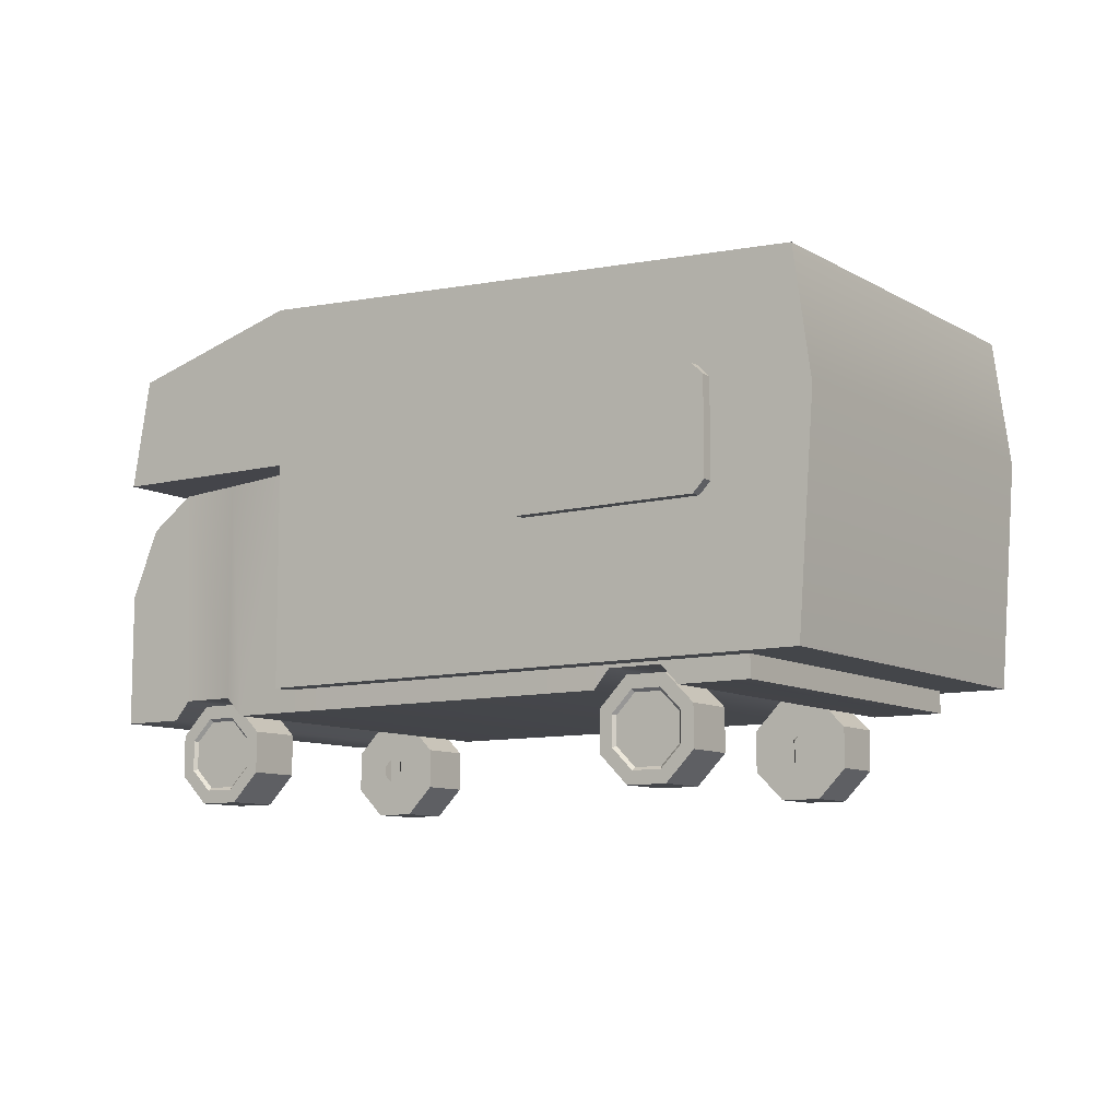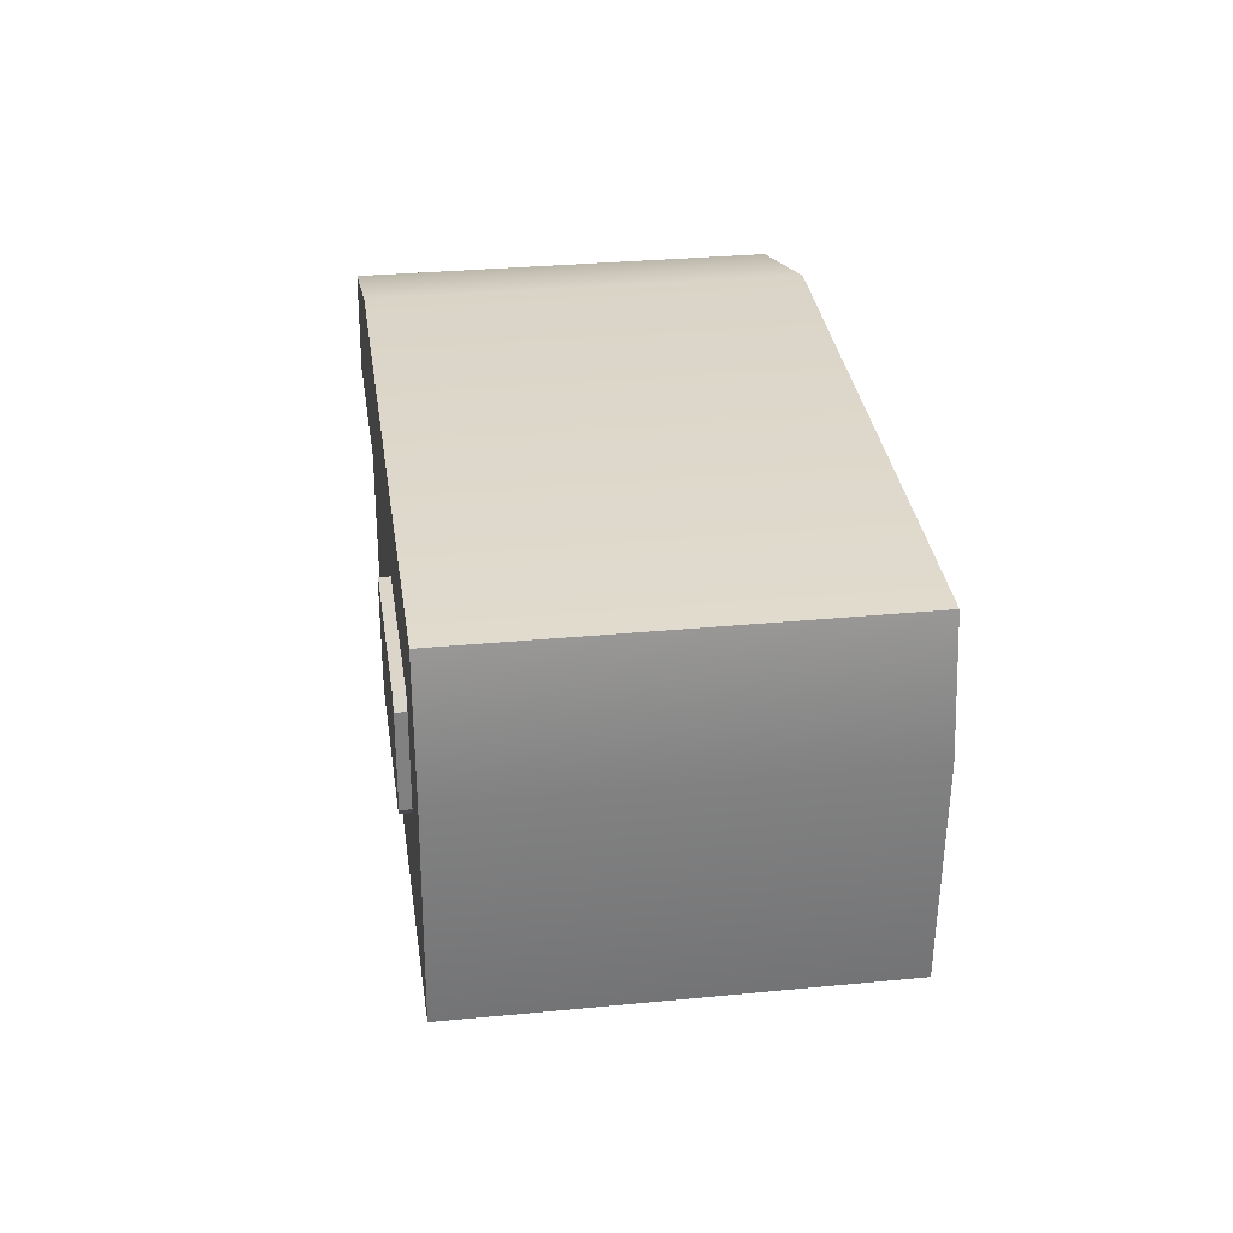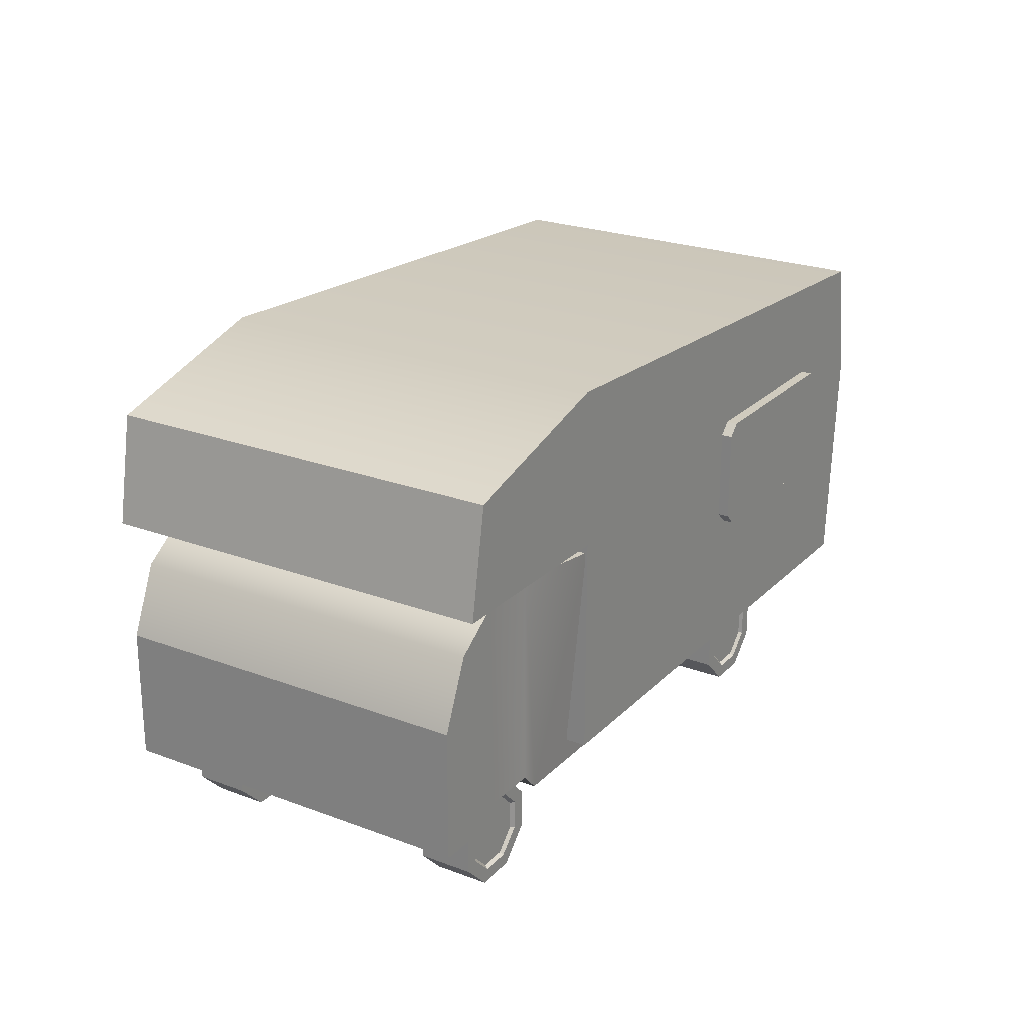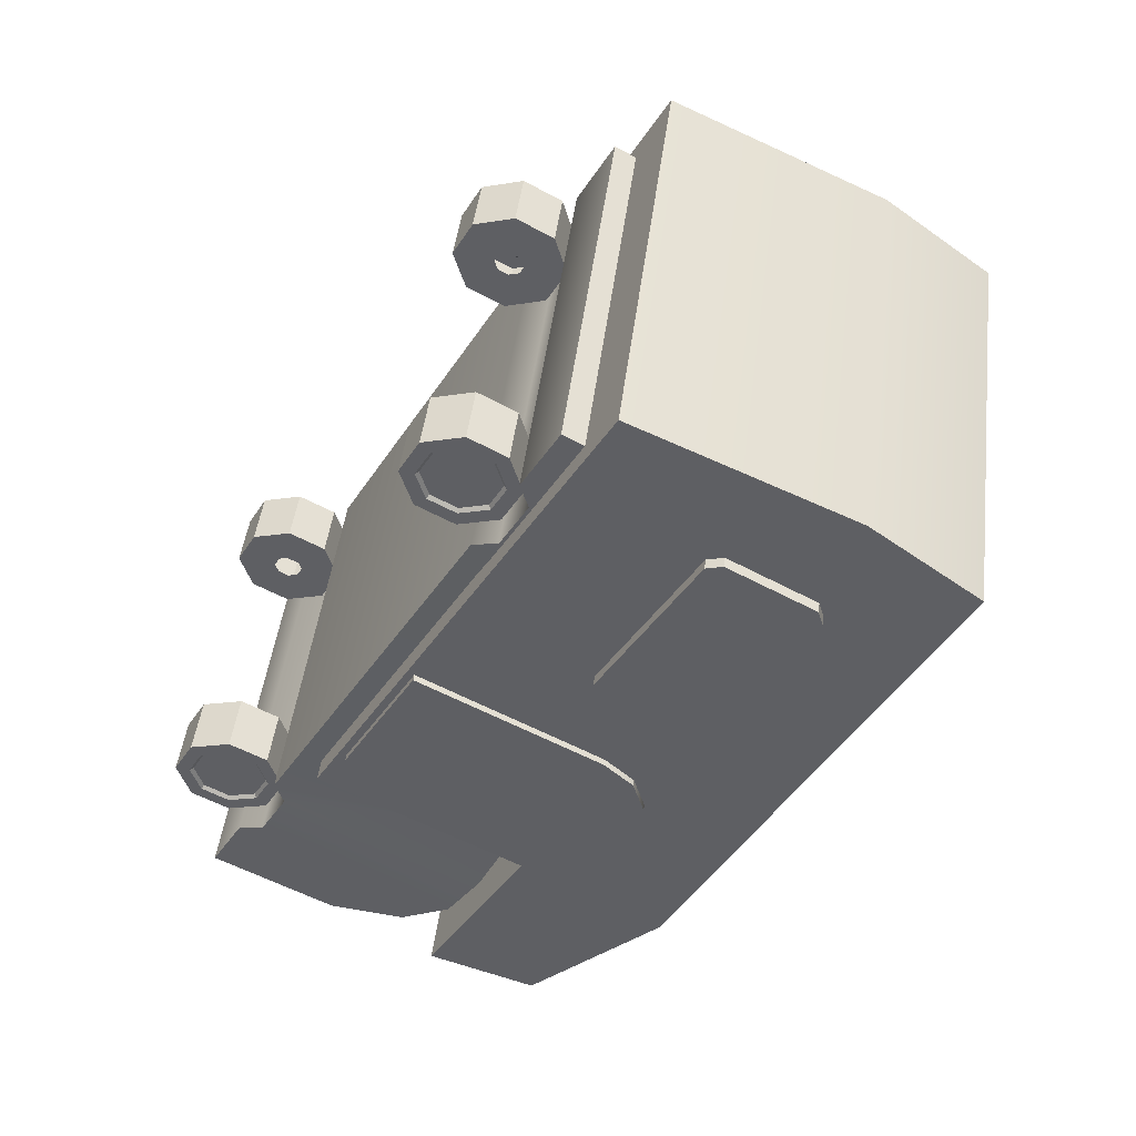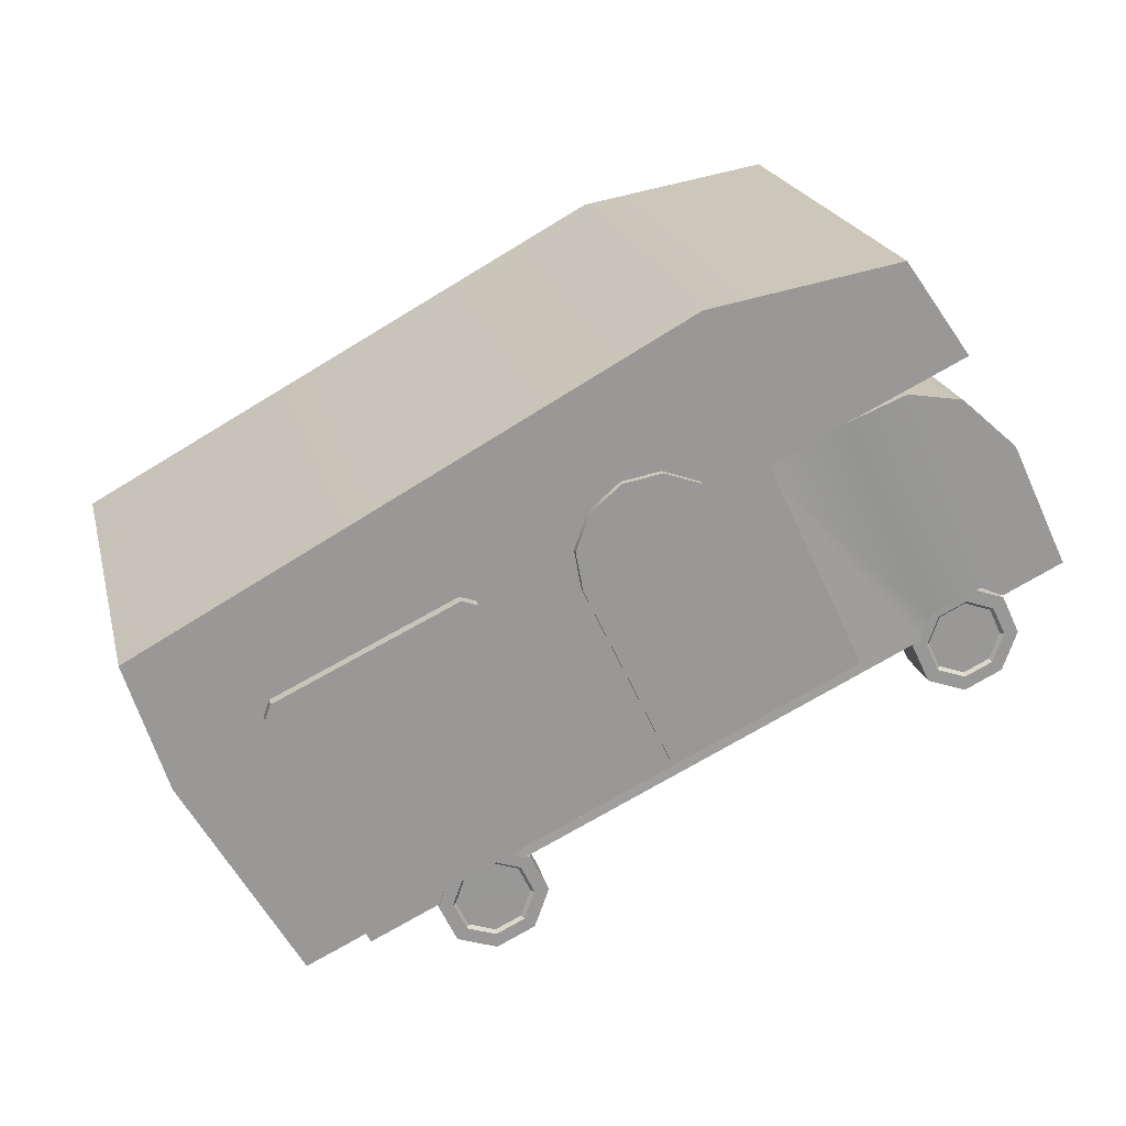
<metadata>
{"format":"obj","ext":"obj","renderer":"f3d","projection":"perspective","resolution":1024,"background":"white","views":[{"elev":-9.4,"azim":49.7,"up":"+Y"},{"elev":30.1,"azim":96.9,"up":"+Y"},{"elev":23.6,"azim":-42.7,"up":"+Y"},{"elev":-55.4,"azim":60.3,"up":"+Z"},{"elev":-62.1,"azim":-155.4,"up":"+Z"}]}
</metadata>
<code>
g default
v 0.05369 0.01782 -0.05011
v -0.03938 0.01782 -0.02517
v 0.05348 0.07575 -0.05006
v -0.03999 0.08119 -0.02501
v 0.07131 0.07575 0.01648
v -0.02216 0.08119 0.04153
v 0.07152 0.01782 0.01643
v -0.02155 0.01782 0.04136
v 0.05631 0.05471 -0.05081
v -0.03938 0.05471 -0.02517
v -0.02155 0.05471 0.04136
v 0.07414 0.05471 0.01572
v -0.07197 0.05492 -0.01644
v -0.05414 0.05492 0.0501
v -0.05109 0.07294 0.04928
v -0.06892 0.07294 -0.01726
v 0.05752 0.05806 0.01835
v 0.05566 0.05998 0.01885
v 0.05845 0.05806 0.0218
v 0.05659 0.05998 0.0223
v 0.02553 0.05998 0.02692
v 0.02368 0.05806 0.02742
v 0.0246 0.05806 0.03087
v 0.02646 0.05998 0.03037
v 0.05566 0.04075 0.01885
v 0.05752 0.04267 0.01835
v 0.05845 0.04267 0.0218
v 0.05659 0.04075 0.0223
v 0.02368 0.04267 0.02742
v 0.02553 0.04075 0.02692
v 0.02646 0.04075 0.03037
v 0.0246 0.04267 0.03087
v 0.03135 0.01171 0.01133
v 0.03596 0.0165 0.01009
v 0.0425 0.01651 0.008337
v 0.04713 0.01174 0.007097
v 0.04714 0.004967 0.007095
v 0.04252 0.000176 0.008331
v 0.03599 0.000168 0.01008
v 0.03136 0.004947 0.01132
v 0.03367 0.01171 0.01997
v 0.03828 0.0165 0.01874
v 0.04482 0.01651 0.01699
v 0.04945 0.01174 0.01574
v 0.04946 0.004967 0.01574
v 0.04484 0.000176 0.01698
v 0.0383 0.000168 0.01873
v 0.03367 0.004947 0.01997
v 0.03711 0.009251 0.009781
v 0.03836 0.01054 0.009447
v 0.04012 0.01055 0.008974
v 0.04137 0.009256 0.00864
v 0.04137 0.007431 0.00864
v 0.04013 0.006139 0.008974
v 0.03836 0.006137 0.009445
v 0.03712 0.007425 0.009781
v 0.03914 0.01436 0.01851
v 0.04396 0.01437 0.01722
v 0.04738 0.01084 0.0163
v 0.04738 0.005853 0.0163
v 0.04398 0.00232 0.01721
v 0.03916 0.002314 0.0185
v 0.03575 0.005838 0.01942
v 0.03574 0.01083 0.01942
v 0.03607 0.01063 0.01876
v 0.0392 0.01387 0.01792
v 0.04142 0.008341 0.01733
v 0.04363 0.01388 0.01674
v 0.04676 0.01064 0.0159
v 0.04677 0.006054 0.0159
v 0.04364 0.002807 0.01673
v 0.03921 0.002802 0.01792
v 0.03608 0.006041 0.01876
v -0.06045 0.01171 -0.003342
v -0.05583 0.0165 -0.00458
v -0.04929 0.01651 -0.00633
v -0.04467 0.01174 -0.00757
v -0.04466 0.004967 -0.007572
v -0.04927 0.000176 -0.006336
v -0.05581 0.000168 -0.004585
v -0.06044 0.004947 -0.003344
v -0.06277 0.01171 -0.012
v -0.05815 0.0165 -0.01324
v -0.05162 0.01651 -0.01499
v -0.04699 0.01174 -0.01623
v -0.04698 0.004967 -0.01623
v -0.05159 0.000176 -0.01499
v -0.05813 0.000168 -0.01324
v -0.06276 0.004947 -0.012
v -0.05468 0.009251 -0.004887
v -0.05344 0.01054 -0.00522
v -0.05167 0.01055 -0.005693
v -0.05043 0.009256 -0.006027
v -0.05042 0.007431 -0.006027
v -0.05167 0.006139 -0.005695
v -0.05343 0.006137 -0.005222
v -0.05468 0.007425 -0.004889
v -0.05729 0.01436 -0.01347
v -0.05247 0.01437 -0.01476
v -0.04906 0.01084 -0.01568
v -0.04905 0.005853 -0.01568
v -0.05246 0.00232 -0.01476
v -0.05728 0.002314 -0.01347
v -0.06069 0.005838 -0.01256
v -0.06069 0.01083 -0.01256
v -0.06008 0.01063 -0.01215
v -0.05695 0.01387 -0.01299
v -0.05473 0.008341 -0.01359
v -0.05252 0.01388 -0.01418
v -0.04938 0.01064 -0.01502
v -0.04938 0.006054 -0.01502
v -0.05251 0.002807 -0.01418
v -0.05694 0.002802 -0.01299
v -0.06008 0.006041 -0.01216
v -0.07332 0.01416 -0.01264
v -0.07332 0.03614 -0.01264
v -0.05721 0.03614 0.04748
v -0.05721 0.01416 0.04748
v -0.0516 0.01728 -0.01846
v -0.03549 0.01728 0.04166
v -0.03549 0.05323 0.04166
v -0.0516 0.05323 -0.01846
v -0.06029 0.01728 -0.01613
v -0.06151 0.05259 -0.0158
v -0.0454 0.05259 0.04432
v -0.04418 0.01728 0.04399
v -0.04871 0.01416 -0.01924
v -0.0326 0.01416 0.04089
v -0.02089 0.05323 0.04089
v -0.037 0.05323 -0.01924
v -0.0629 0.01416 -0.01543
v -0.0687 0.04737 -0.01388
v -0.05259 0.04737 0.04624
v -0.04679 0.01416 0.04469
v 0.04508 0.01416 -0.04437
v 0.04508 0.05323 -0.04437
v 0.06119 0.05323 0.01576
v 0.06119 0.01416 0.01576
v 0.0306 0.01728 -0.04049
v 0.04671 0.01728 0.01964
v 0.04671 0.05323 0.01964
v 0.0306 0.05323 -0.04049
v 0.02191 0.01728 -0.03816
v 0.02191 0.05323 -0.03816
v 0.03802 0.05323 0.02196
v 0.03802 0.01728 0.02196
v 0.0335 0.01416 -0.04126
v 0.04961 0.01416 0.01886
v 0.04961 0.05323 0.01886
v 0.0335 0.05323 -0.04126
v 0.01931 0.01416 -0.03746
v 0.01931 0.05323 -0.03746
v 0.03542 0.05323 0.02266
v 0.03542 0.01416 0.02266
v 0.02153 0.01171 -0.02531
v 0.02615 0.0165 -0.02655
v 0.03269 0.01651 -0.0283
v 0.03731 0.01174 -0.02954
v 0.03732 0.004967 -0.02954
v 0.0327 0.000176 -0.0283
v 0.02617 0.000168 -0.02655
v 0.02154 0.004947 -0.02531
v 0.01921 0.01171 -0.03397
v 0.02383 0.0165 -0.0352
v 0.03037 0.01651 -0.03696
v 0.03499 0.01174 -0.0382
v 0.035 0.004967 -0.0382
v 0.03038 0.000176 -0.03696
v 0.02385 0.000168 -0.03521
v 0.01922 0.004947 -0.03397
v 0.0273 0.009251 -0.02685
v 0.02854 0.01054 -0.02719
v 0.03031 0.01055 -0.02766
v 0.03155 0.009256 -0.02799
v 0.03156 0.007431 -0.02799
v 0.03031 0.006139 -0.02766
v 0.02855 0.006137 -0.02719
v 0.0273 0.007425 -0.02685
v 0.02469 0.01436 -0.03544
v 0.02951 0.01437 -0.03673
v 0.03292 0.01084 -0.03764
v 0.03293 0.005853 -0.03764
v 0.02952 0.00232 -0.03673
v 0.0247 0.002314 -0.03544
v 0.02129 0.005838 -0.03453
v 0.02129 0.01083 -0.03452
v 0.0219 0.01063 -0.03412
v 0.02503 0.01387 -0.03496
v 0.02725 0.008341 -0.03555
v 0.02946 0.01388 -0.03615
v 0.03259 0.01064 -0.03698
v 0.0326 0.006054 -0.03699
v 0.02947 0.002807 -0.03615
v 0.02504 0.002802 -0.03496
v 0.0219 0.006041 -0.03412
v -0.05063 0.01171 0.03329
v -0.04602 0.0165 0.03206
v -0.03948 0.01651 0.0303
v -0.03485 0.01174 0.02906
v -0.03484 0.004967 0.02906
v -0.03946 0.000176 0.0303
v -0.046 0.000168 0.03205
v -0.05062 0.004947 0.03329
v -0.04831 0.01171 0.04194
v -0.0437 0.0165 0.0407
v -0.03716 0.01651 0.03895
v -0.03253 0.01174 0.03771
v -0.03252 0.004967 0.03771
v -0.03714 0.000176 0.03895
v -0.04368 0.000168 0.0407
v -0.04831 0.004947 0.04194
v -0.04487 0.009251 0.03175
v -0.04362 0.01054 0.03141
v -0.04186 0.01055 0.03094
v -0.04061 0.009256 0.03061
v -0.04061 0.007431 0.03061
v -0.04185 0.006139 0.03094
v -0.04362 0.006137 0.03141
v -0.04486 0.007425 0.03175
v -0.04283 0.01436 0.04047
v -0.03802 0.01437 0.03918
v -0.0346 0.01084 0.03827
v -0.0346 0.005853 0.03827
v -0.038 0.00232 0.03918
v -0.04282 0.002314 0.04047
v -0.04623 0.005838 0.04138
v -0.04624 0.01083 0.04139
v -0.04591 0.01063 0.04073
v -0.04278 0.01387 0.03989
v -0.04056 0.008341 0.0393
v -0.03835 0.01388 0.03871
v -0.03522 0.01064 0.03787
v -0.03521 0.006054 0.03786
v -0.03834 0.002807 0.0387
v -0.04277 0.002802 0.03989
v -0.04591 0.006041 0.04073
v 0.03972 0.05806 -0.0481
v 0.03786 0.05998 -0.0476
v 0.04064 0.05806 -0.04466
v 0.03878 0.05998 -0.04416
v 0.007727 0.05998 -0.03953
v 0.00587 0.05806 -0.03903
v 0.006793 0.05806 -0.03558
v 0.008651 0.05998 -0.03608
v 0.03786 0.04075 -0.0476
v 0.03972 0.04267 -0.0481
v 0.04064 0.04267 -0.04466
v 0.03878 0.04075 -0.04416
v 0.00587 0.04267 -0.03903
v 0.007727 0.04075 -0.03953
v 0.008651 0.04075 -0.03608
v 0.006793 0.04267 -0.03558
v -0.007874 0.01903 -0.03467
v -0.03136 0.01903 -0.02838
v -0.005192 0.01903 -0.02466
v -0.02868 0.01903 -0.01837
v -0.01374 0.06223 -0.0331
v -0.009447 0.05779 -0.03425
v -0.007874 0.05171 -0.03467
v -0.01962 0.06386 -0.03152
v -0.005192 0.05171 -0.02466
v -0.006764 0.05779 -0.02424
v -0.01106 0.06223 -0.02309
v -0.01693 0.06386 -0.02151
v -0.02979 0.05779 -0.0288
v -0.02549 0.06223 -0.02995
v -0.03136 0.05171 -0.02838
v -0.02281 0.06223 -0.01994
v -0.0271 0.05779 -0.01879
v -0.02868 0.05171 -0.01837
g Caravan
f 9 10 4 3
f 3 4 6 5
f 5 6 11 12
f 7 8 2 1
f 13 14 15 16
f 12 9 3 5
f 1 2 10 9
f 2 8 11 10
f 12 11 8 7
f 7 1 9 12
f 10 11 14 13
f 11 6 15 14
f 6 4 16 15
f 4 10 13 16
f 20 18 21 24
f 25 28 31 30
f 29 32 23 22
f 27 26 17 19
f 19 20 24 23 32 31 28 27
f 17 18 20 19
f 21 22 23 24
f 25 26 27 28
f 29 30 31 32
f 33 41 42 34
f 34 42 43 35
f 35 43 44 36
f 36 44 45 37
f 37 45 46 38
f 38 46 47 39
f 39 47 48 40
f 40 48 41 33
f 65 67 66
f 66 67 68
f 68 67 69
f 69 67 70
f 70 67 71
f 71 67 72
f 72 67 73
f 73 67 65
f 34 50 49 33
f 35 51 50 34
f 36 52 51 35
f 37 53 52 36
f 38 54 53 37
f 39 55 54 38
f 40 56 55 39
f 33 49 56 40
f 42 57 58 43
f 43 58 59 44
f 44 59 60 45
f 45 60 61 46
f 46 61 62 47
f 47 62 63 48
f 48 63 64 41
f 41 64 57 42
f 64 65 66 57
f 57 66 68 58
f 58 68 69 59
f 59 69 70 60
f 60 70 71 61
f 61 71 72 62
f 62 72 73 63
f 63 73 65 64
f 74 75 83 82
f 75 76 84 83
f 76 77 85 84
f 77 78 86 85
f 78 79 87 86
f 79 80 88 87
f 80 81 89 88
f 81 74 82 89
f 106 107 108
f 107 109 108
f 109 110 108
f 110 111 108
f 111 112 108
f 112 113 108
f 113 114 108
f 114 106 108
f 75 74 90 91
f 76 75 91 92
f 77 76 92 93
f 78 77 93 94
f 79 78 94 95
f 80 79 95 96
f 81 80 96 97
f 74 81 97 90
f 83 84 99 98
f 84 85 100 99
f 85 86 101 100
f 86 87 102 101
f 87 88 103 102
f 88 89 104 103
f 89 82 105 104
f 82 83 98 105
f 105 98 107 106
f 98 99 109 107
f 99 100 110 109
f 100 101 111 110
f 101 102 112 111
f 102 103 113 112
f 103 104 114 113
f 104 105 106 114
f 122 119 123 124
f 121 122 124 125
f 120 121 125 126
f 119 120 126 123
f 115 118 117 116
f 127 128 120 119
f 128 129 121 120
f 129 130 122 121
f 130 127 119 122
f 124 123 131 132
f 125 124 132 133
f 126 125 133 134
f 123 126 134 131
f 132 131 115 116
f 133 132 116 117
f 134 133 117 118
f 131 134 118 115
f 142 139 143 144
f 140 141 145 146
f 139 140 146 143
f 138 135 136 137
f 147 148 140 139
f 148 149 141 140
f 150 147 139 142
f 144 143 151 152
f 146 145 153 154
f 143 146 154 151
f 138 148 147 135
f 137 149 148 138
f 135 147 150 136
f 130 152 151 127
f 128 154 153 129
f 127 151 154 128
f 155 156 164 163
f 156 157 165 164
f 157 158 166 165
f 158 159 167 166
f 159 160 168 167
f 160 161 169 168
f 161 162 170 169
f 162 155 163 170
f 187 188 189
f 188 190 189
f 190 191 189
f 191 192 189
f 192 193 189
f 193 194 189
f 194 195 189
f 195 187 189
f 156 155 171 172
f 157 156 172 173
f 158 157 173 174
f 159 158 174 175
f 160 159 175 176
f 161 160 176 177
f 162 161 177 178
f 155 162 178 171
f 164 165 180 179
f 165 166 181 180
f 166 167 182 181
f 167 168 183 182
f 168 169 184 183
f 169 170 185 184
f 170 163 186 185
f 163 164 179 186
f 186 179 188 187
f 179 180 190 188
f 180 181 191 190
f 181 182 192 191
f 182 183 193 192
f 183 184 194 193
f 184 185 195 194
f 185 186 187 195
f 196 204 205 197
f 197 205 206 198
f 198 206 207 199
f 199 207 208 200
f 200 208 209 201
f 201 209 210 202
f 202 210 211 203
f 203 211 204 196
f 228 230 229
f 229 230 231
f 231 230 232
f 232 230 233
f 233 230 234
f 234 230 235
f 235 230 236
f 236 230 228
f 197 213 212 196
f 198 214 213 197
f 199 215 214 198
f 200 216 215 199
f 201 217 216 200
f 202 218 217 201
f 203 219 218 202
f 196 212 219 203
f 205 220 221 206
f 206 221 222 207
f 207 222 223 208
f 208 223 224 209
f 209 224 225 210
f 210 225 226 211
f 211 226 227 204
f 204 227 220 205
f 227 228 229 220
f 220 229 231 221
f 221 231 232 222
f 222 232 233 223
f 223 233 234 224
f 224 234 235 225
f 225 235 236 226
f 226 236 228 227
f 240 238 241 244
f 245 248 251 250
f 249 252 243 242
f 247 246 237 239
f 246 245 250 249 242 241 238 237
f 237 238 240 239
f 241 242 243 244
f 245 246 247 248
f 249 250 251 252
f 255 256 254 253
f 254 256 270 267
f 255 253 259 261
f 259 258 262 261
f 258 257 263 262
f 257 260 264 263
f 260 266 268 264
f 266 265 269 268
f 265 267 270 269
f 265 266 260 257 258 259 253 254 267

</code>
